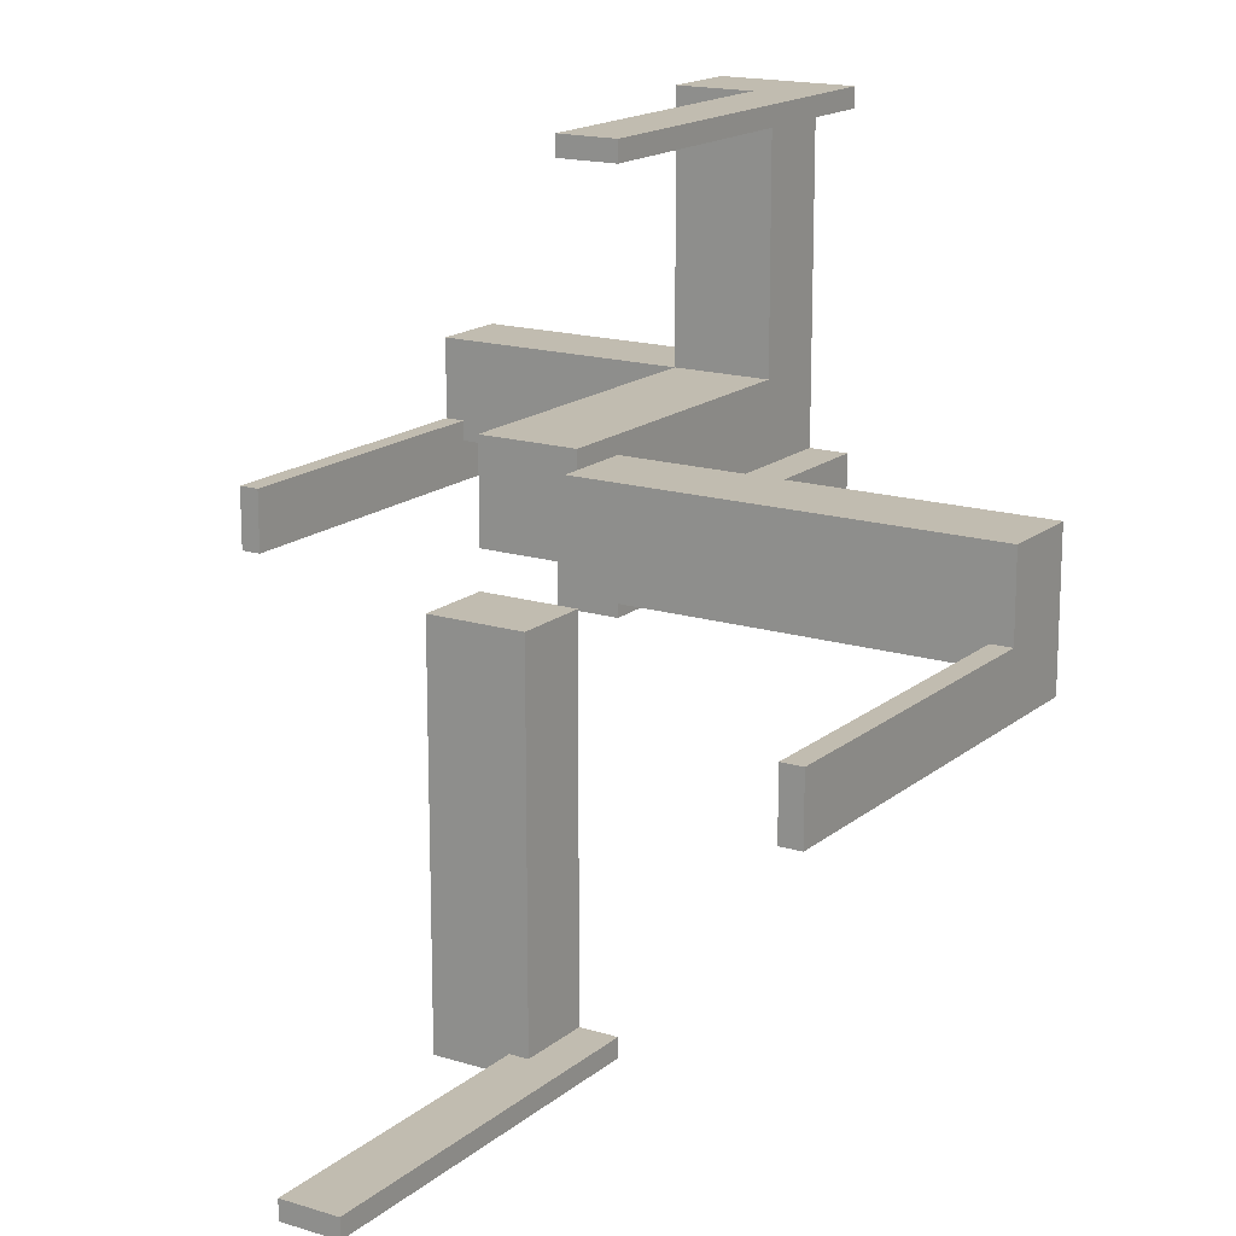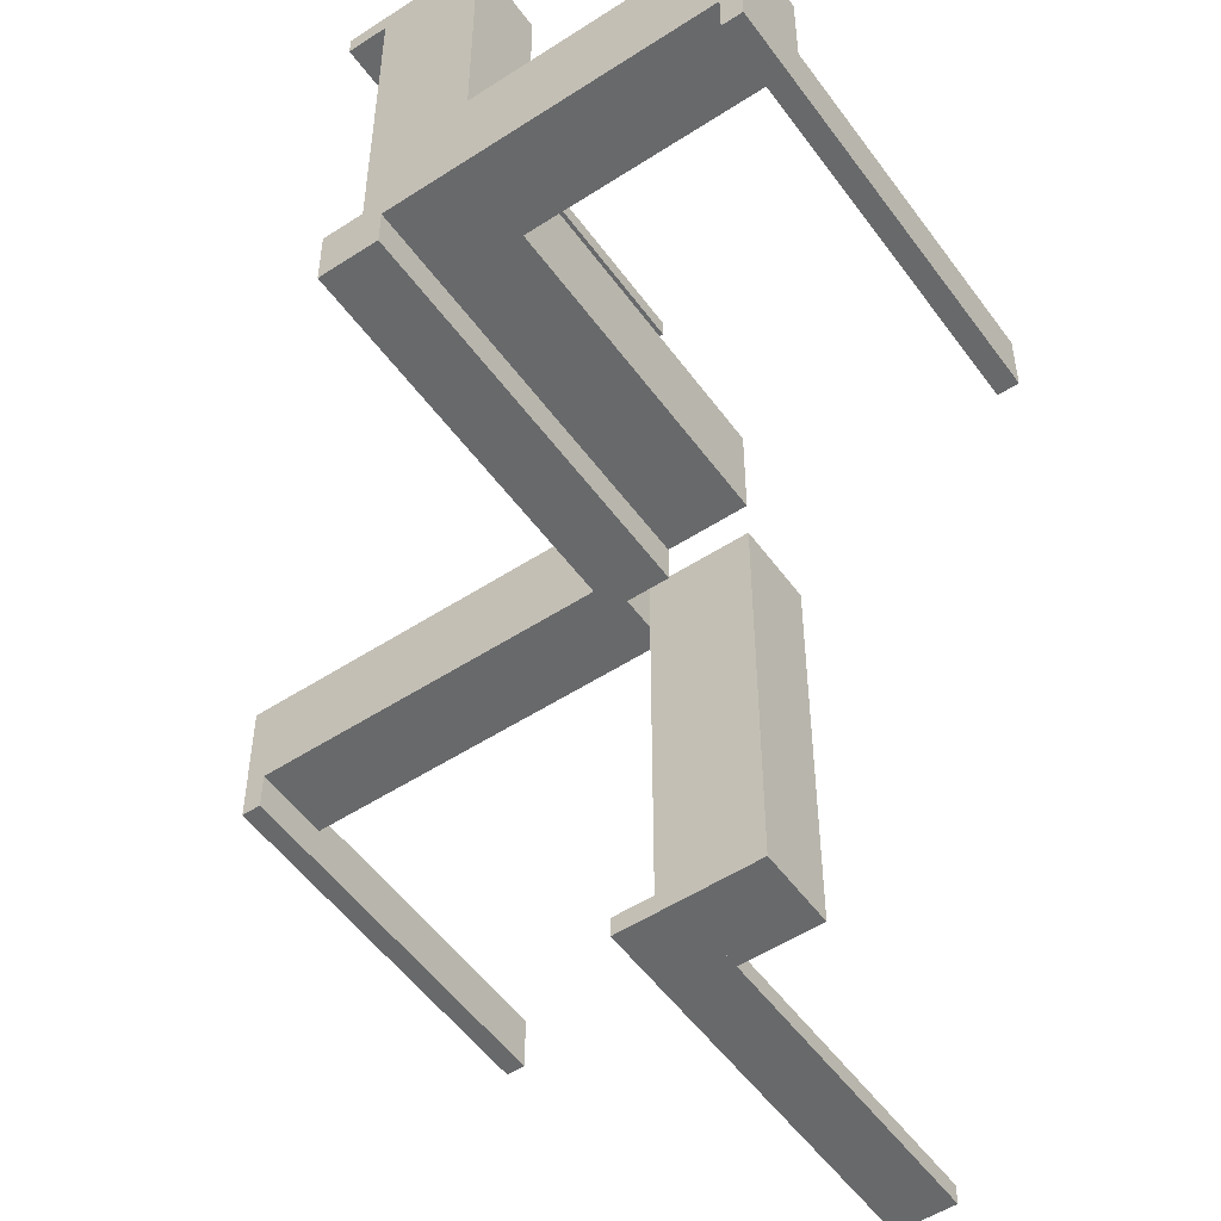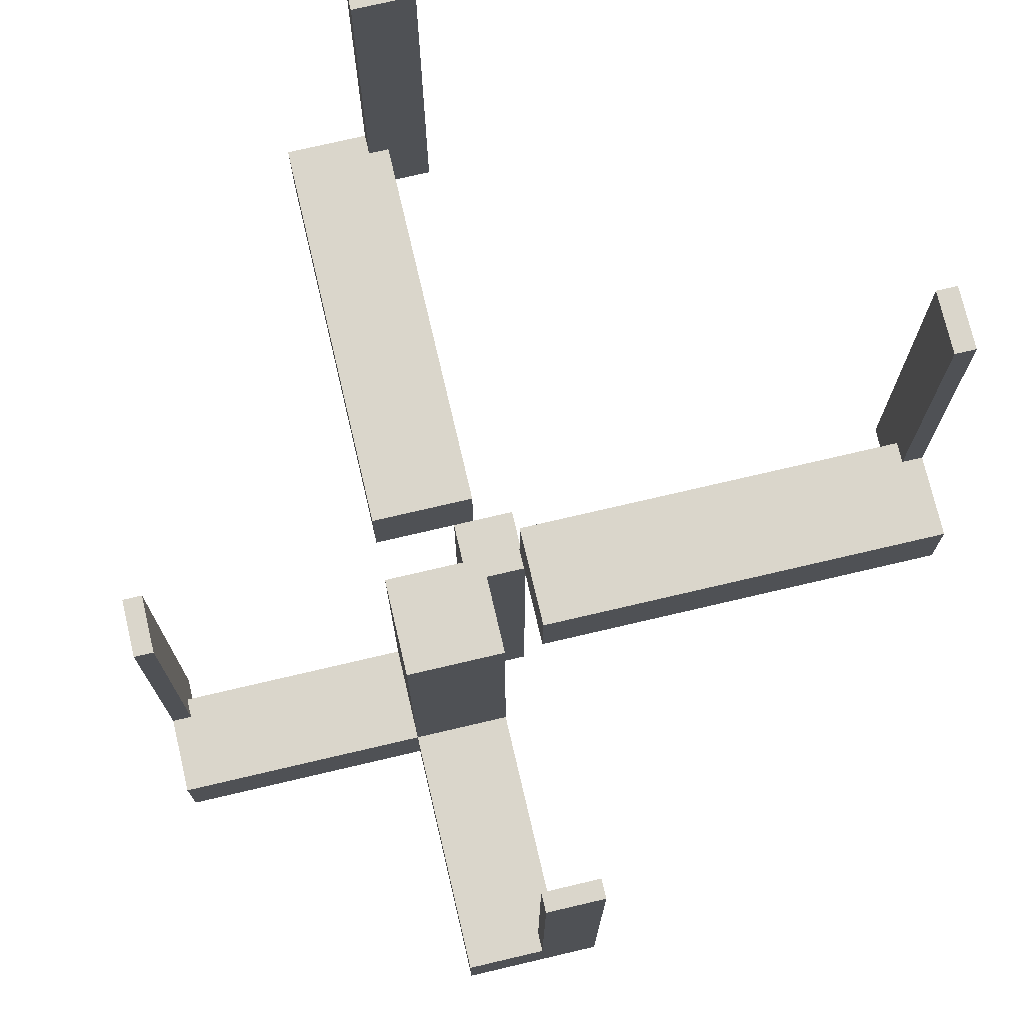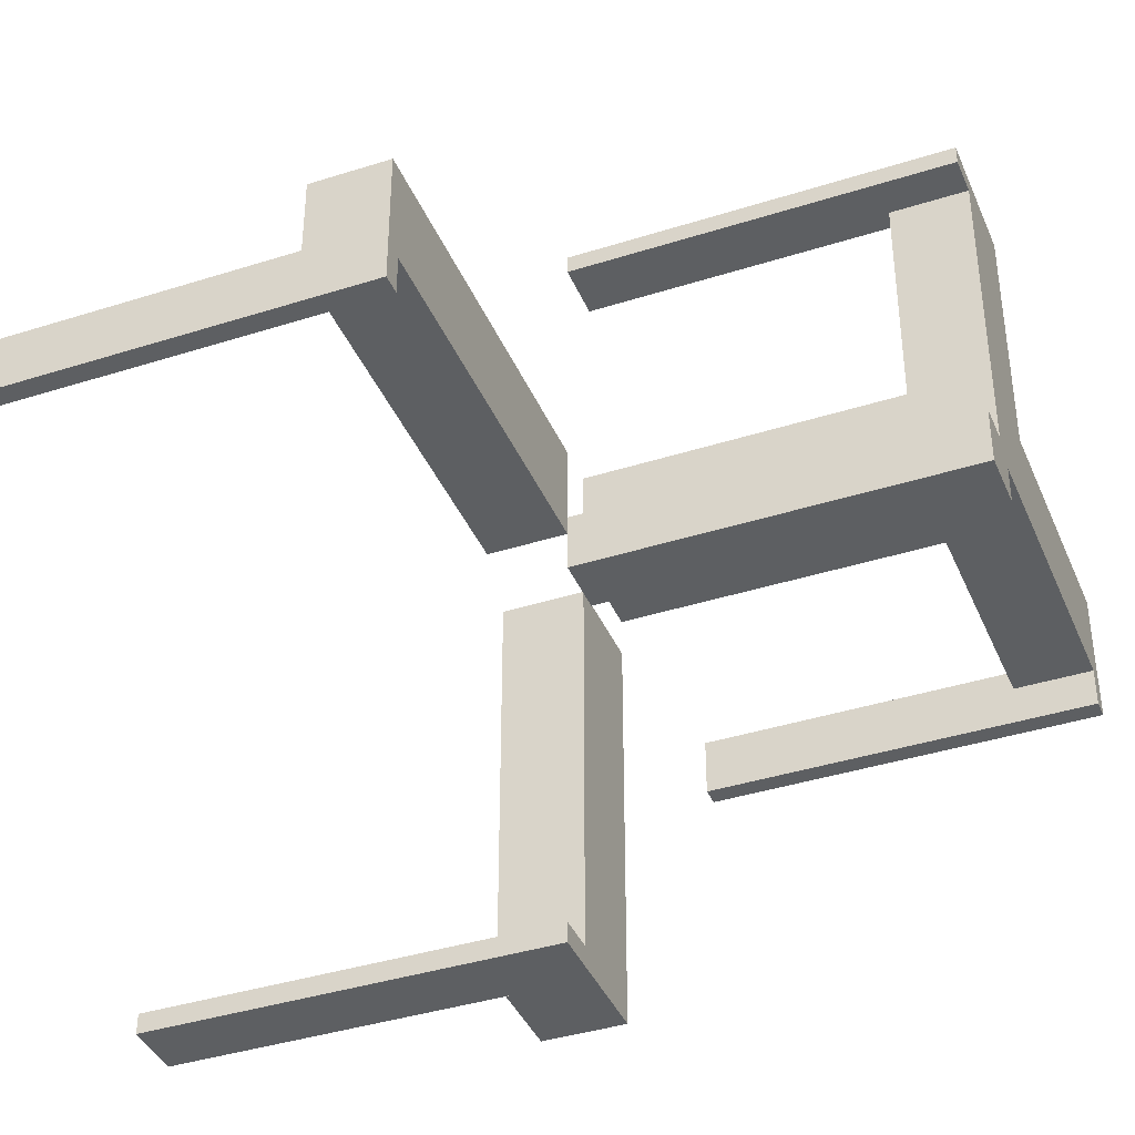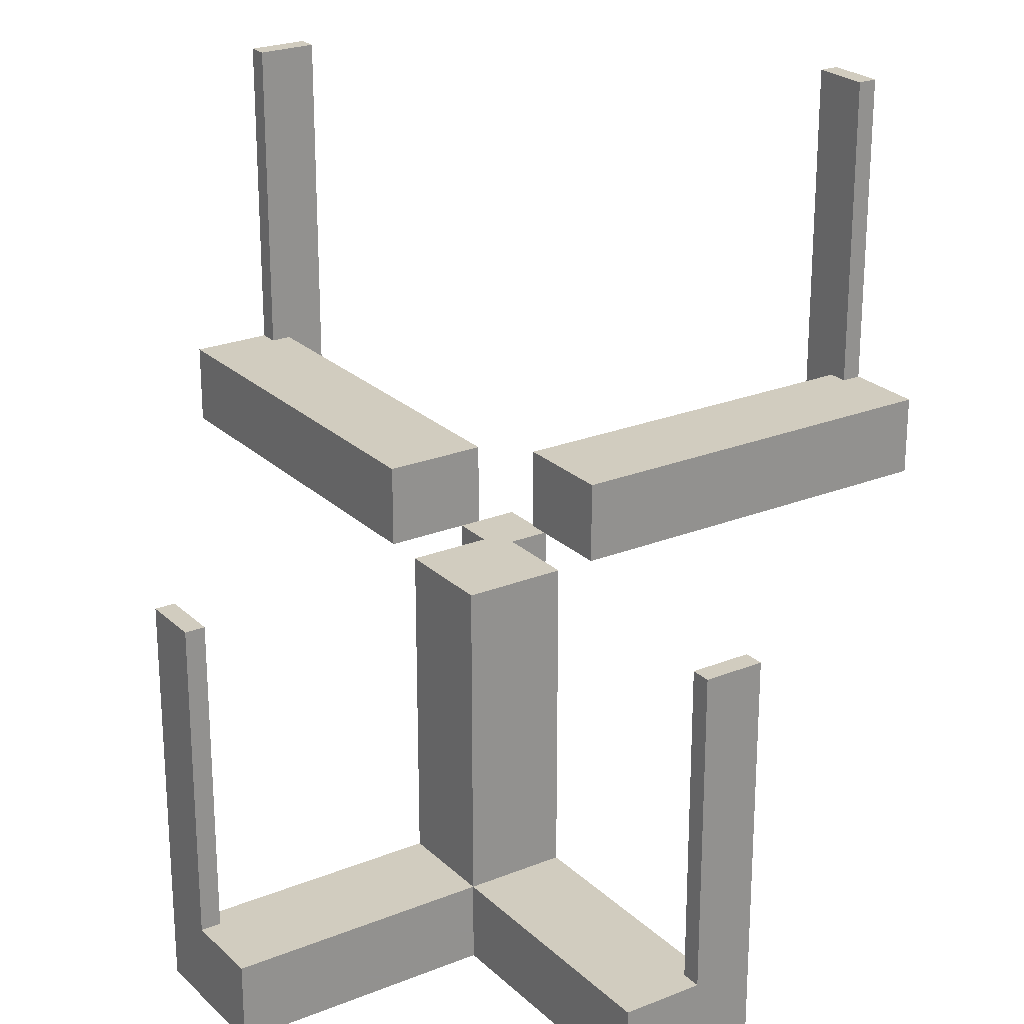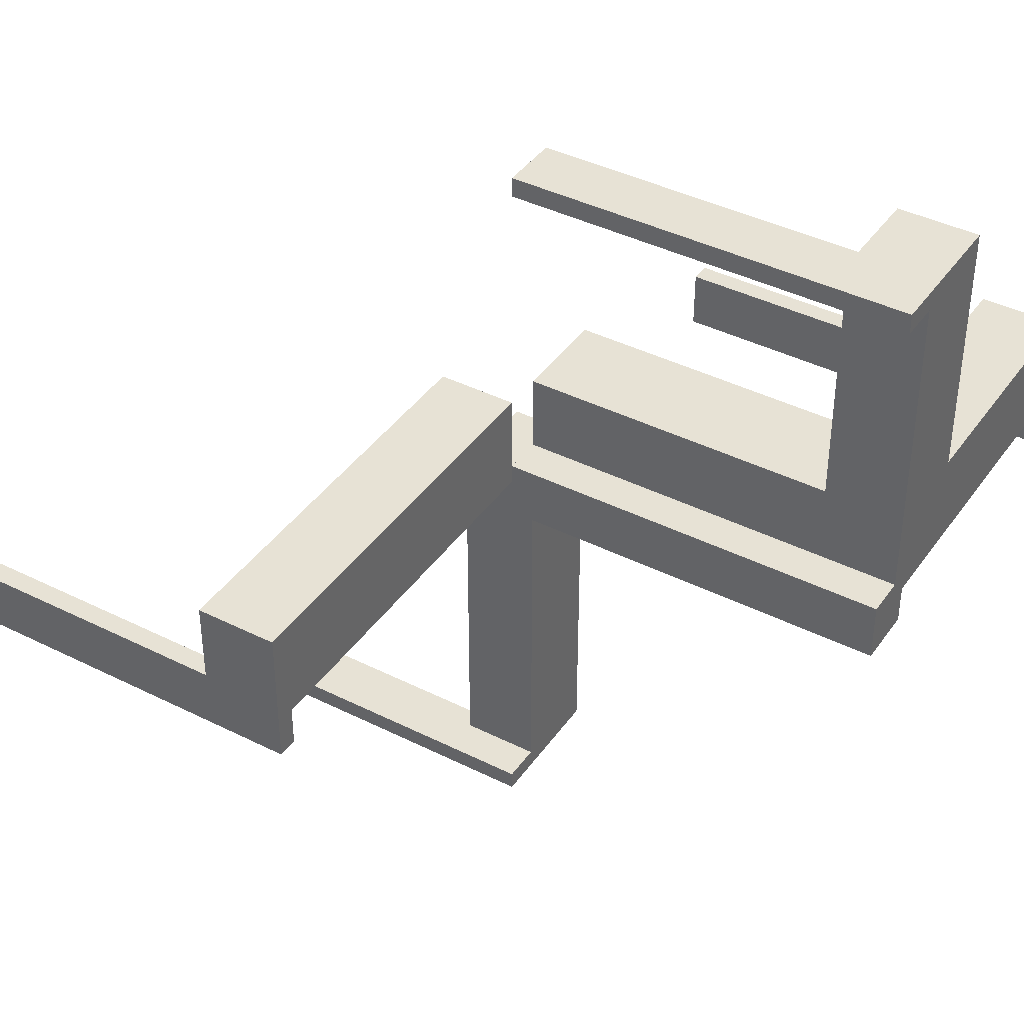
<metadata>
{"format":"obj","ext":"obj","renderer":"f3d","projection":"perspective","resolution":1024,"background":"white","views":[{"elev":16.5,"azim":32.3,"up":"+Y"},{"elev":-52.6,"azim":-145.0,"up":"+Y"},{"elev":74.1,"azim":-103.2,"up":"+Z"},{"elev":-39.5,"azim":111.6,"up":"+Y"},{"elev":23.9,"azim":-123.8,"up":"+Z"},{"elev":40.5,"azim":121.7,"up":"+Y"}]}
</metadata>
<code>
v 0 0 0
v 0 0 -0.5
v 0 -0.475 0
v 0 -0.475 0.5
v 0 0.05 0
v 0 0.05 0.1
v 0 0.175 0
v 0 0.175 0.1
v 0 -0.5 0
v 0 -0.5 0.5
v 0 0.5 0
v 0 0.5 -0.5
v 0 0.475 0
v 0 0.475 -0.5
v 0 0.075 0
v 0 0.075 -0.5
v -0.075 0 0
v -0.075 0 -0.5
v -0.075 -0.475 0
v -0.075 -0.475 0.1
v -0.075 -0.475 0.5
v -0.075 0.05 0
v -0.075 0.05 -0.5
v -0.075 -0.5 0
v -0.075 -0.5 0.1
v -0.075 -0.5 0.5
v -0.075 0.5 0
v -0.075 0.5 -0.5
v -0.075 0.5 -0.4
v -0.075 0.475 0
v -0.075 0.475 -0.5
v -0.075 0.475 -0.4
v -0.475 0 0
v -0.475 0 -0.5
v -0.475 0.05 -0.5
v -0.475 0.05 -0.4
v -0.475 0.075 0
v -0.475 0.075 -0.5
v -0.475 0.075 -0.4
v -0.5 0 0
v -0.5 0 -0.5
v -0.5 0.175 -0.5
v -0.5 0.175 -0.4
v -0.5 0.075 0
v -0.5 0.075 -0.5
v -0.5 0.075 -0.4
v 0.5 0 0
v 0.5 0 0.5
v 0.5 0.175 0
v 0.5 0.175 0.1
v 0.5 0.075 0
v 0.5 0.075 0.1
v 0.5 0.075 0.5
v -0.175 0.002063 0
v -0.175 0.002063 0.1
v -0.175 0.05 0
v -0.175 0.05 -0.5
v -0.175 0.05 -0.45
v -0.175 0.05 -0.4
v -0.175 0.175 0
v -0.175 0.175 -0.5
v -0.175 0.175 -0.45
v -0.175 0.175 -0.4
v -0.175 -0.5 0
v -0.175 -0.5 0.1
v -0.175 0.5 -0.5
v -0.175 0.5 -0.4
v -0.05 0.002063 0
v -0.05 0.002063 0.1
v -0.05 -0.475 0
v -0.05 -0.475 0.1
v -0.05 0.05 0
v -0.05 0.05 -0.5
v -0.05 0.05 -0.45
v -0.05 0.05 -0.4
v -0.05 0.175 0
v -0.05 0.175 -0.45
v -0.05 0.175 -0.4
v -0.05 0.475 -0.5
v -0.05 0.475 -0.4
v -0.05 0.075 0
v -0.05 0.075 -0.5
v 0.475 0 0
v 0.475 0 0.5
v 0.475 0.05 0
v 0.475 0.05 0.1
v 0.475 0.075 0
v 0.475 0.075 0.1
v 0.475 0.075 0.5
f 55 65 64
f 64 54 55
f 19 54 64
f 24 19 64
f 68 19 70
f 54 19 68
f 68 70 71
f 71 69 68
f 69 71 20
f 55 69 20
f 20 65 55
f 25 65 20
f 69 55 54
f 54 68 69
f 19 24 25
f 25 20 19
f 19 20 71
f 71 70 19
f 25 24 64
f 64 65 25
f 19 21 26
f 26 24 19
f 3 9 10
f 10 4 3
f 19 3 4
f 4 21 19
f 21 4 10
f 10 26 21
f 26 10 9
f 9 24 26
f 24 9 3
f 3 19 24
f 19 21 26
f 26 24 19
f 3 9 10
f 10 4 3
f 19 3 4
f 4 21 19
f 21 4 10
f 10 26 21
f 26 10 9
f 9 24 26
f 24 9 3
f 3 19 24
f 59 56 72
f 72 75 59
f 75 72 76
f 76 78 75
f 63 60 56
f 56 59 63
f 60 76 72
f 72 56 60
f 78 76 60
f 60 63 78
f 75 78 63
f 63 59 75
f 82 16 15
f 15 81 82
f 72 73 82
f 82 81 72
f 22 17 18
f 18 23 22
f 22 23 73
f 73 72 22
f 15 16 2
f 2 1 15
f 1 2 18
f 18 17 1
f 23 18 73
f 2 73 18
f 82 73 16
f 2 16 73
f 22 72 17
f 1 17 72
f 81 15 72
f 1 72 15
f 37 44 45
f 45 38 37
f 33 34 41
f 41 40 33
f 37 38 34
f 34 33 37
f 38 45 41
f 41 34 38
f 45 44 40
f 40 41 45
f 44 37 33
f 33 40 44
f 30 31 28
f 28 27 30
f 13 11 12
f 12 14 13
f 30 13 14
f 14 31 30
f 31 14 12
f 12 28 31
f 28 12 11
f 11 27 28
f 27 11 13
f 13 30 27
f 82 16 15
f 15 81 82
f 72 73 82
f 82 81 72
f 22 17 18
f 18 23 22
f 22 23 73
f 73 72 22
f 15 16 2
f 2 1 15
f 1 2 18
f 18 17 1
f 23 18 73
f 2 73 18
f 82 73 16
f 2 16 73
f 22 72 17
f 1 17 72
f 81 15 72
f 1 72 15
f 37 44 45
f 45 38 37
f 33 34 41
f 41 40 33
f 37 38 34
f 34 33 37
f 38 45 41
f 41 34 38
f 45 44 40
f 40 41 45
f 44 37 33
f 33 40 44
f 30 31 28
f 28 27 30
f 13 11 12
f 12 14 13
f 30 13 14
f 14 31 30
f 31 14 12
f 12 28 31
f 28 12 11
f 11 27 28
f 27 11 13
f 13 30 27
f 78 77 74
f 74 75 78
f 74 77 62
f 62 58 74
f 43 46 45
f 45 42 43
f 38 39 36
f 36 35 38
f 38 45 46
f 46 39 38
f 42 45 38
f 57 61 38
f 42 38 61
f 35 57 38
f 62 61 57
f 57 58 62
f 43 42 61
f 61 62 43
f 78 62 77
f 43 62 78
f 58 75 74
f 36 58 35
f 57 35 58
f 75 58 36
f 39 75 36
f 78 39 43
f 46 43 39
f 75 39 78
f 74 73 57
f 57 58 74
f 58 62 77
f 77 74 58
f 67 66 28
f 28 29 67
f 31 79 80
f 80 32 31
f 31 32 29
f 29 28 31
f 67 29 32
f 78 63 32
f 67 32 63
f 80 78 32
f 63 78 77
f 77 62 63
f 78 80 77
f 79 77 80
f 74 77 73
f 79 73 77
f 58 57 62
f 66 62 57
f 63 62 67
f 66 67 62
f 31 66 57
f 28 66 31
f 73 79 31
f 57 73 31
f 7 49 50
f 50 8 7
f 49 51 52
f 52 50 49
f 7 8 6
f 6 5 7
f 87 88 52
f 52 51 87
f 87 85 86
f 86 88 87
f 8 50 88
f 52 88 50
f 6 8 88
f 88 86 6
f 6 86 85
f 85 5 6
f 87 5 85
f 7 87 49
f 51 49 87
f 5 87 7
f 87 51 53
f 53 89 87
f 83 84 48
f 48 47 83
f 87 89 84
f 84 83 87
f 89 53 48
f 48 84 89
f 53 51 47
f 47 48 53
f 51 87 83
f 83 47 51

</code>
